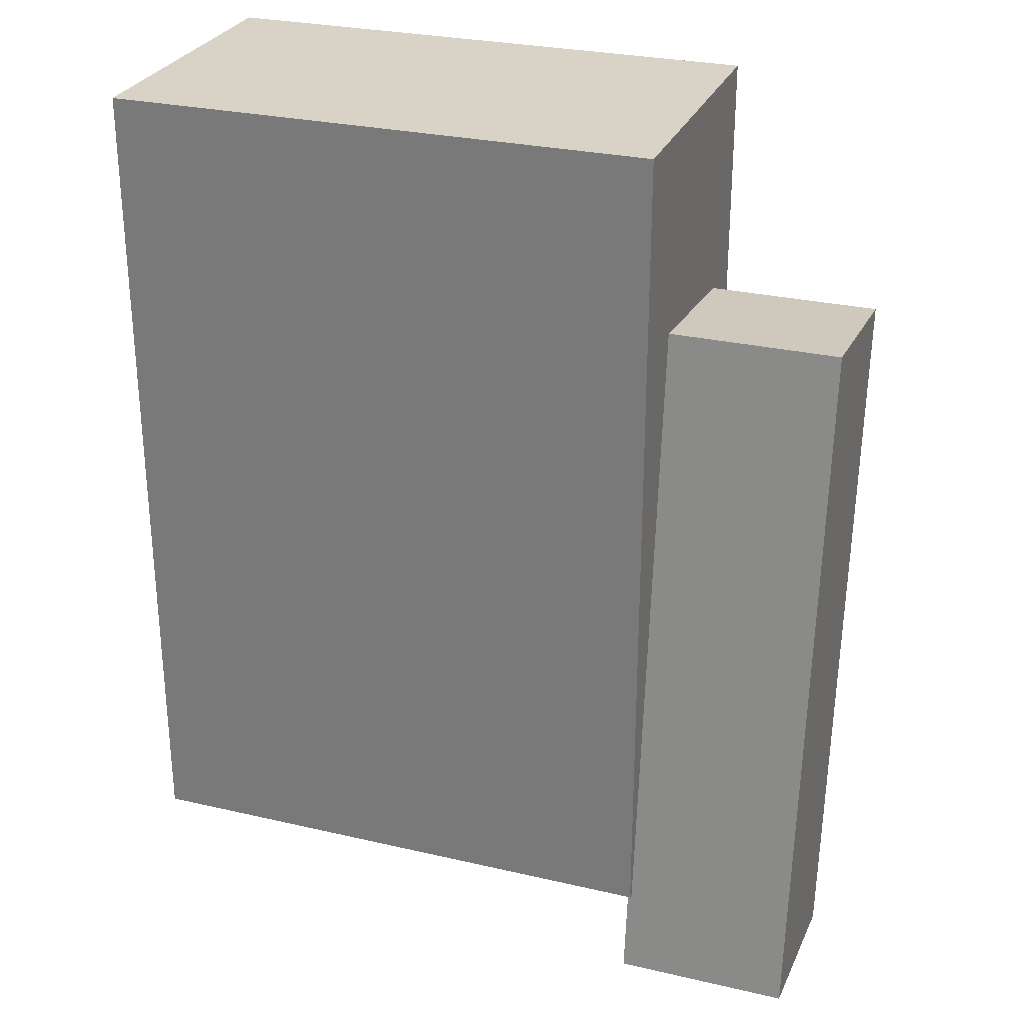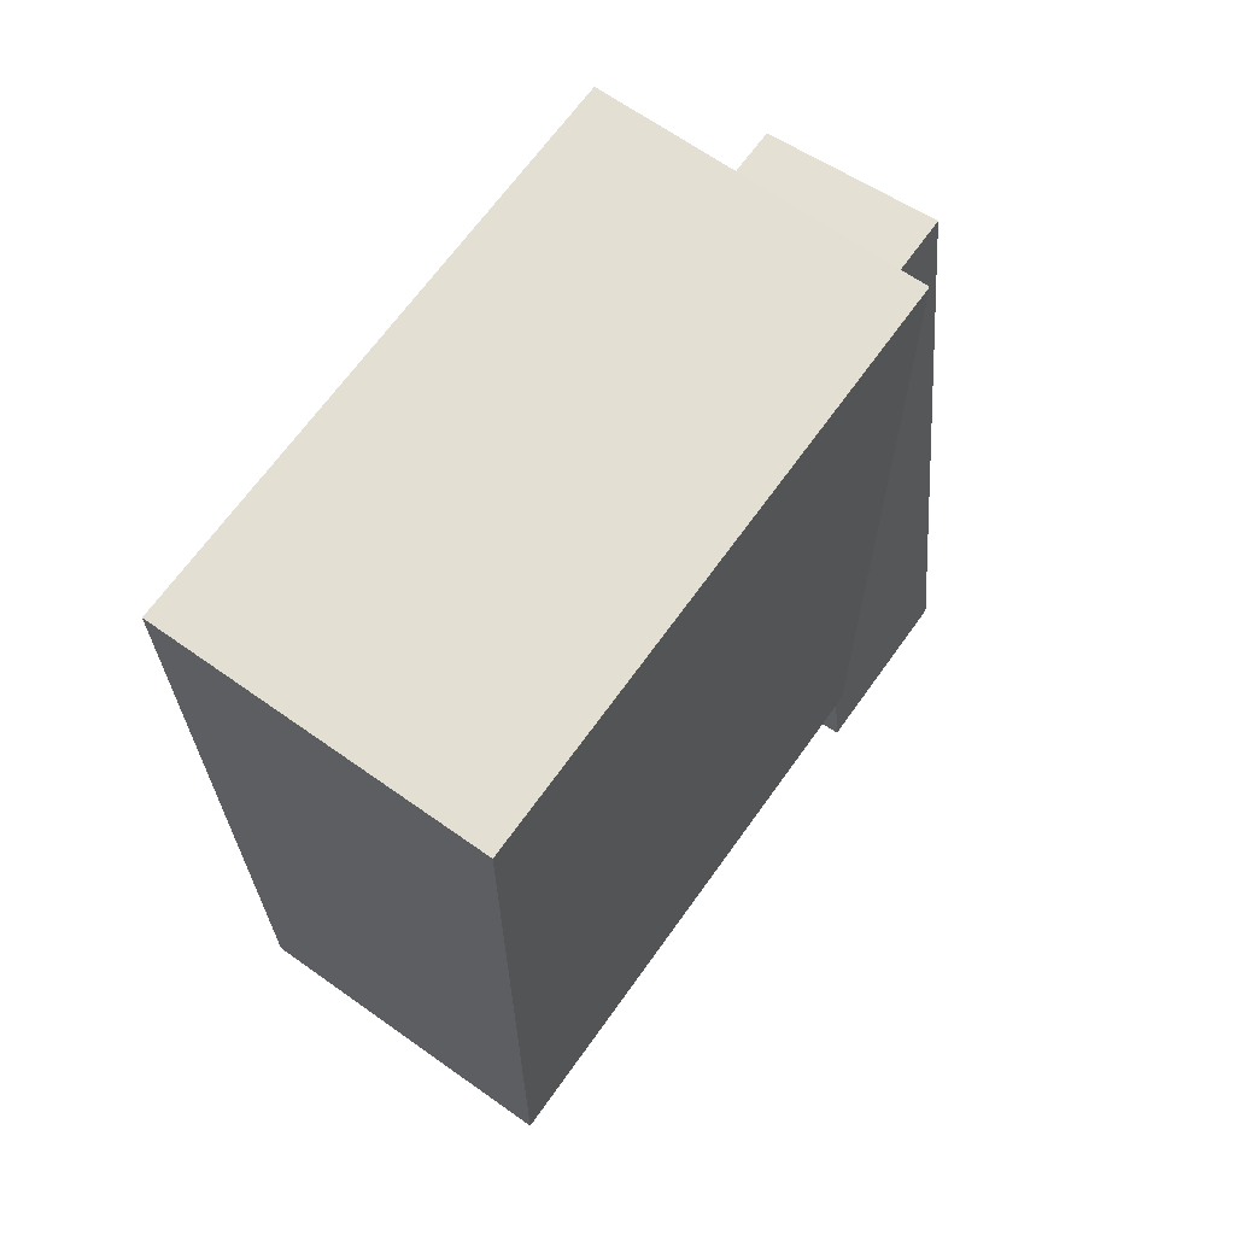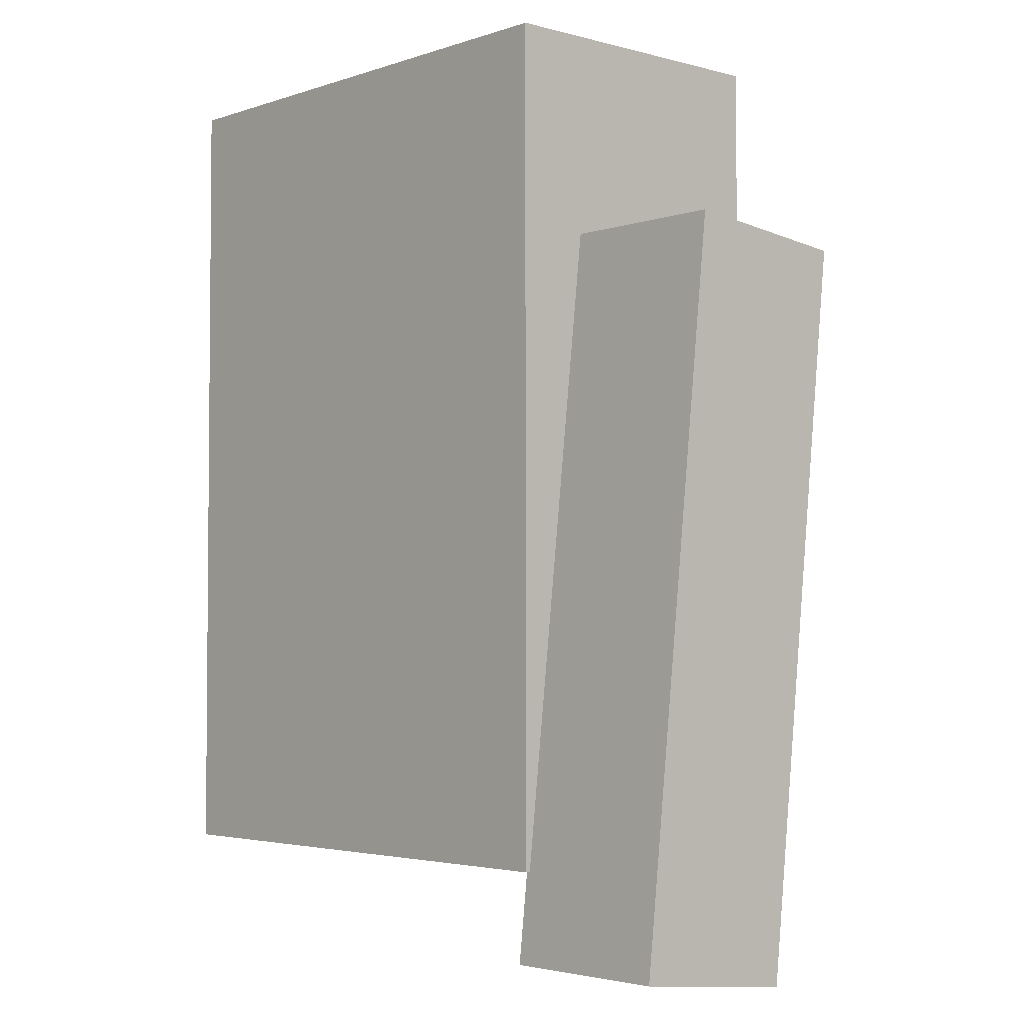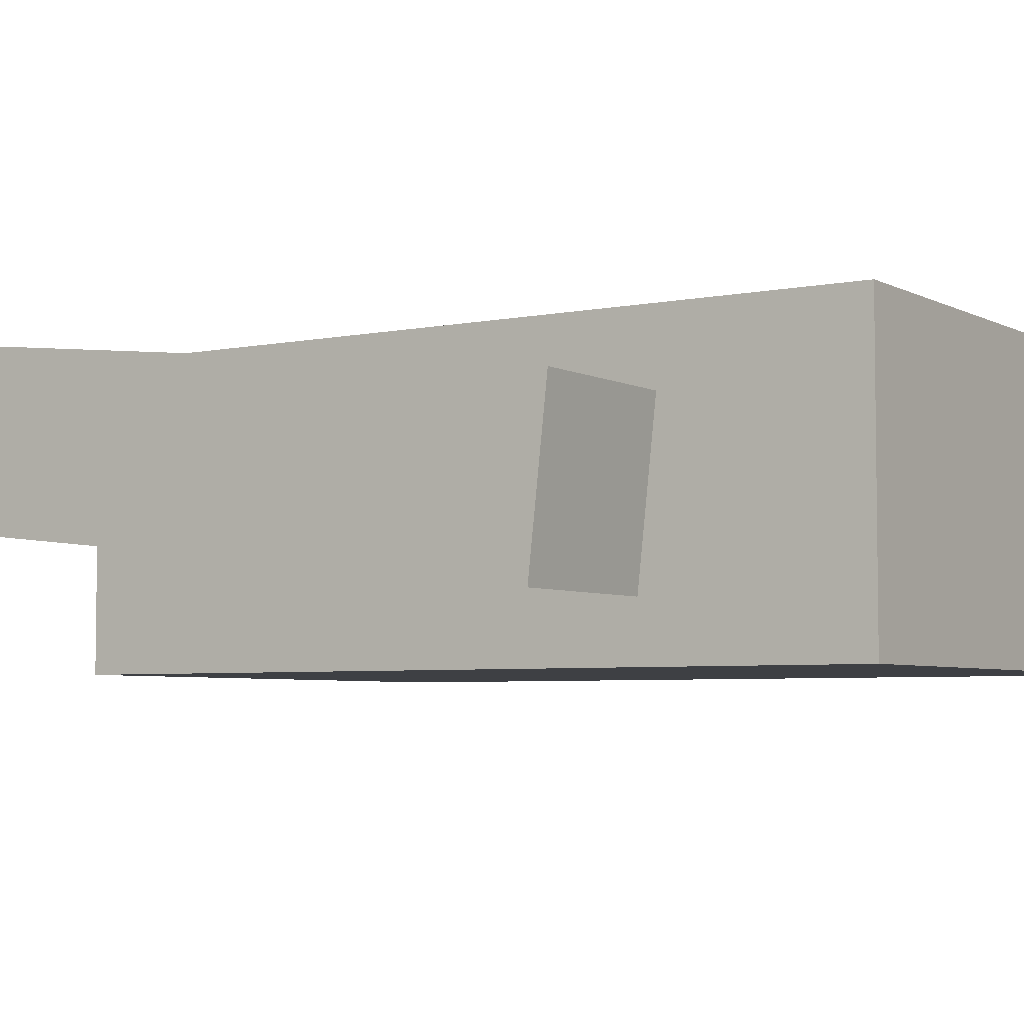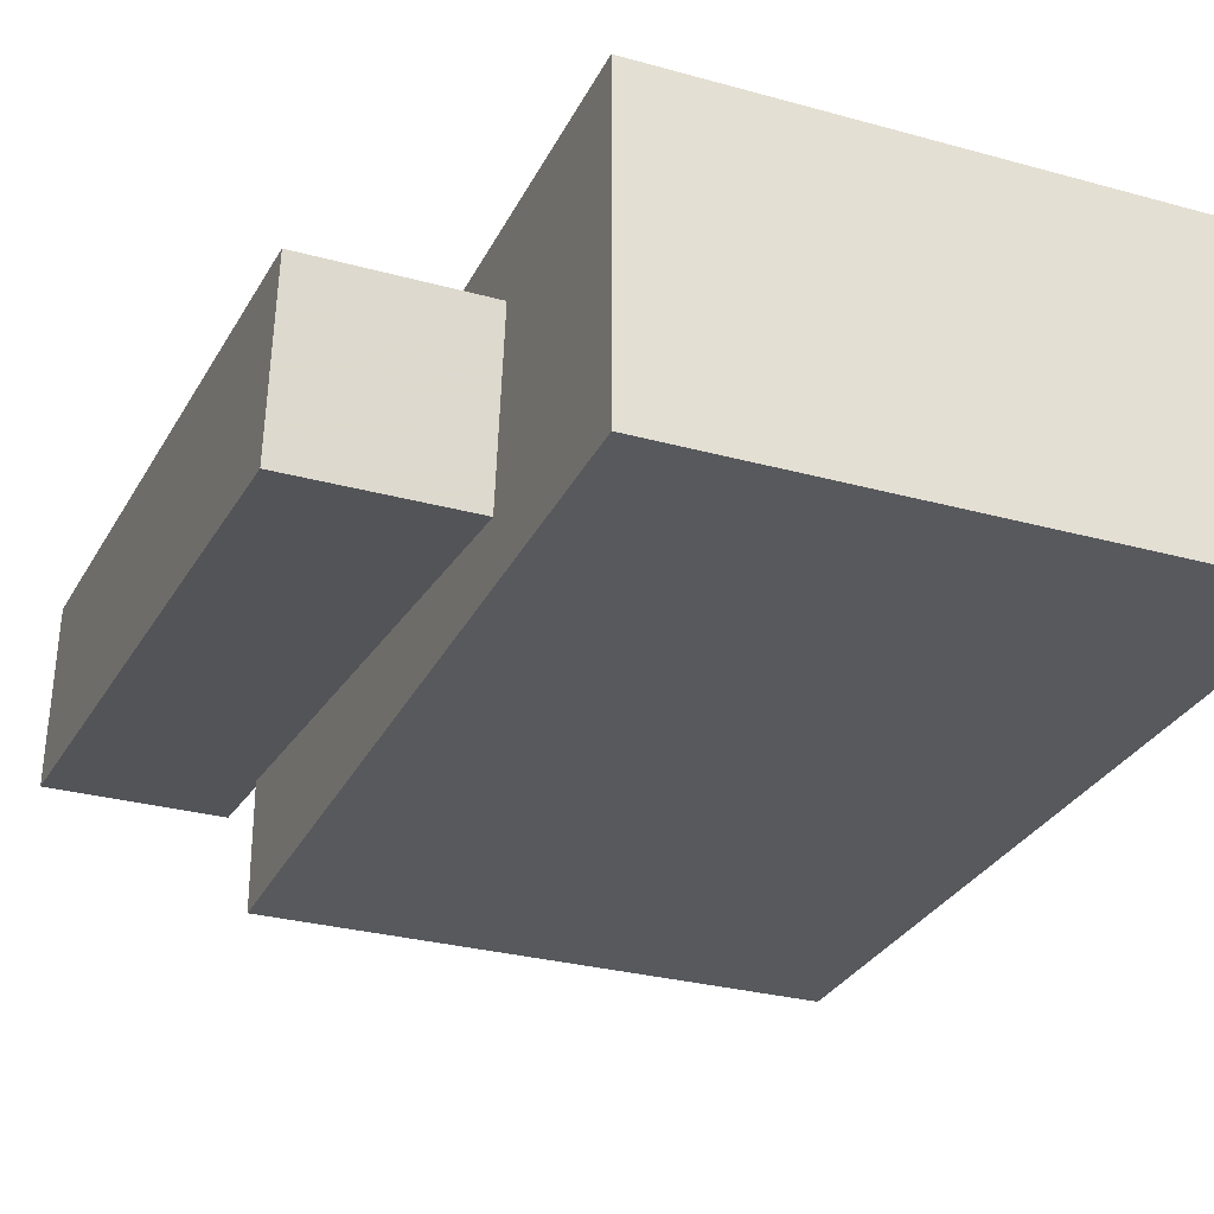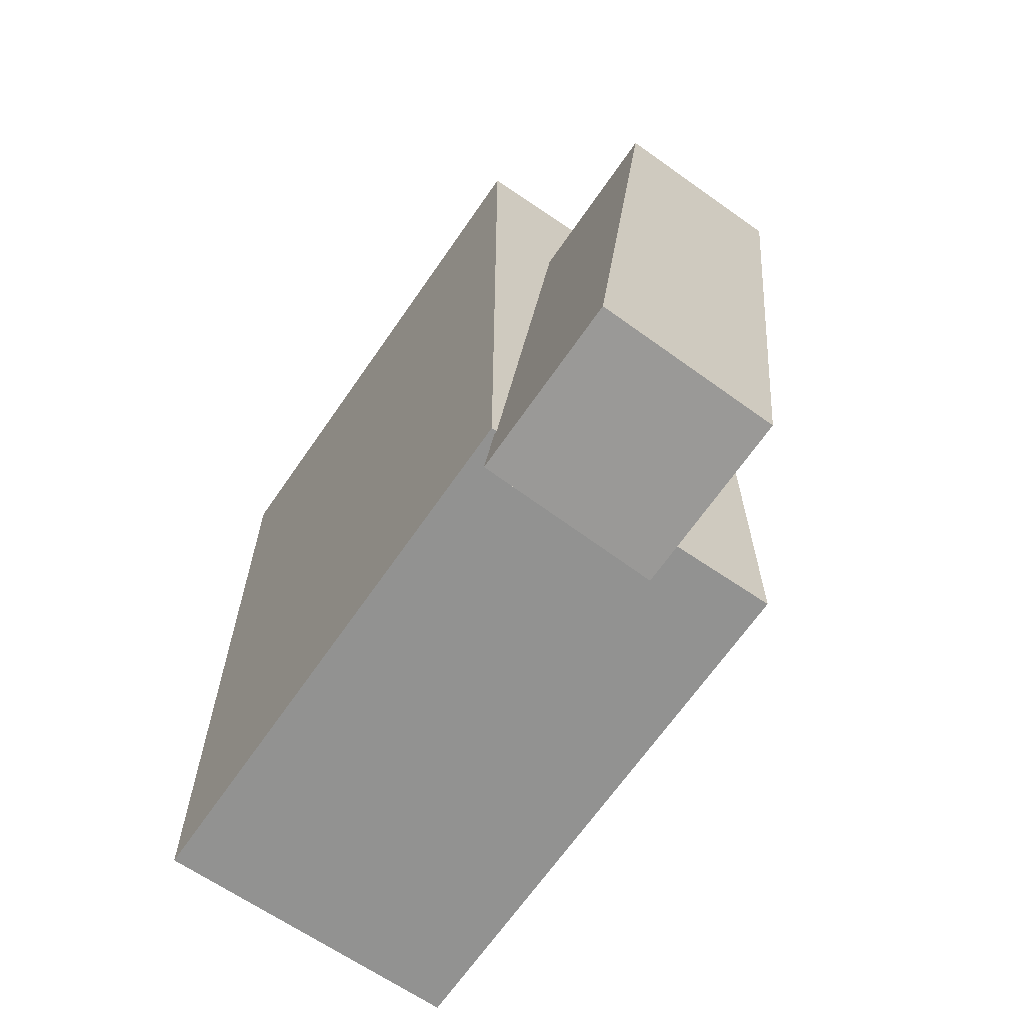
<metadata>
{"format":"obj","ext":"obj","renderer":"f3d","projection":"perspective","resolution":1024,"background":"white","views":[{"elev":28.1,"azim":19.4,"up":"+Y"},{"elev":66.7,"azim":-54.6,"up":"+Y"},{"elev":-3.3,"azim":48.1,"up":"+Y"},{"elev":-4.9,"azim":123.2,"up":"+Z"},{"elev":-29.3,"azim":157.8,"up":"+Z"},{"elev":-66.2,"azim":55.5,"up":"+Y"}]}
</metadata>
<code>
o 立方体
v 1 0 -0.5612
v 1 3.038 -0.5612
v 1 0 0.5612
v 1 3.038 0.5612
v -1 0 -0.5612
v -1 3.038 -0.5612
v -1 0 0.5612
v -1 3.038 0.5612
f 1 2 4 3
f 3 4 8 7
f 7 8 6 5
f 5 6 2 1
f 3 7 5 1
f 8 4 2 6
o 立方体.001
v 1.623 2.233 -0.3449
v 1.623 2.303 0.2878
v 1.623 -0.3927 -0.05527
v 1.623 -0.3229 0.5775
v 0.9861 2.233 -0.3449
v 0.9861 2.303 0.2878
v 0.9861 -0.3927 -0.05527
v 0.9861 -0.3229 0.5775
f 9 10 12 11
f 11 12 16 15
f 15 16 14 13
f 13 14 10 9
f 11 15 13 9
f 16 12 10 14

</code>
